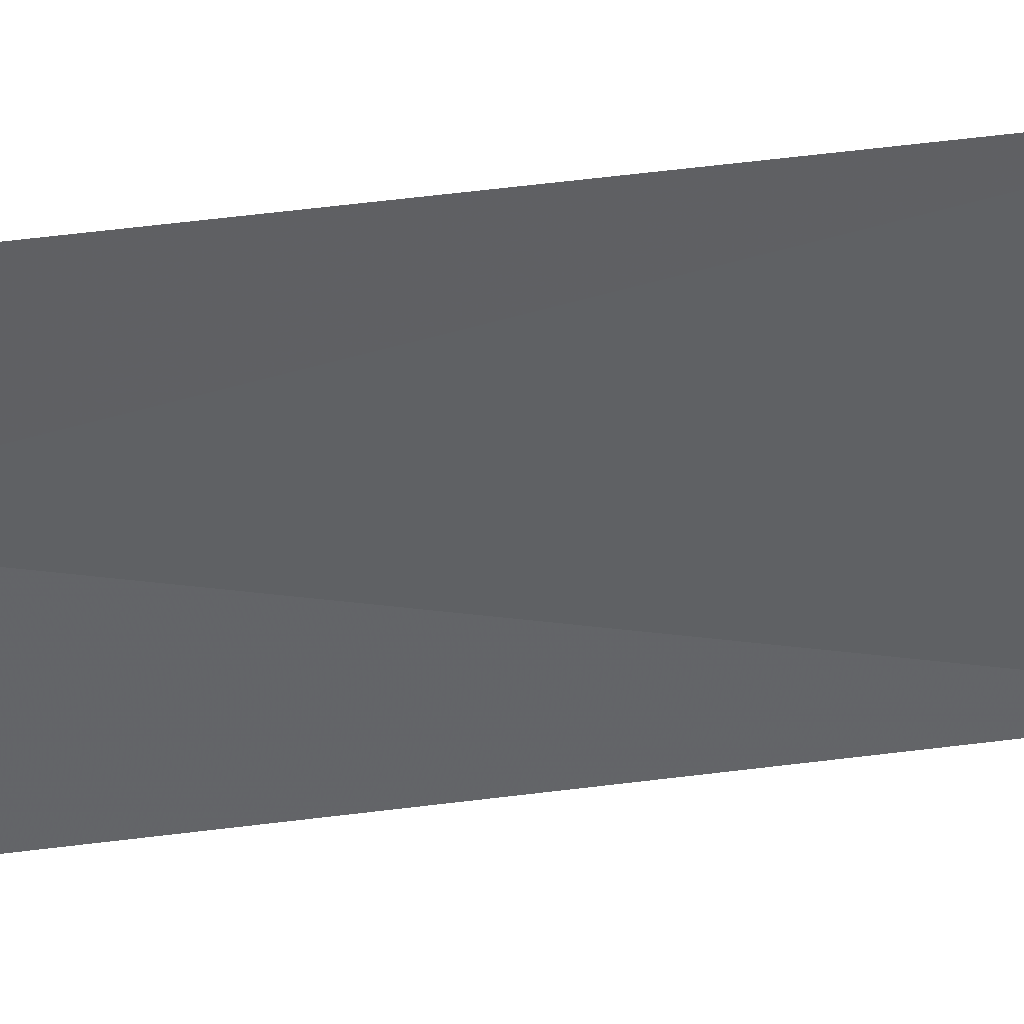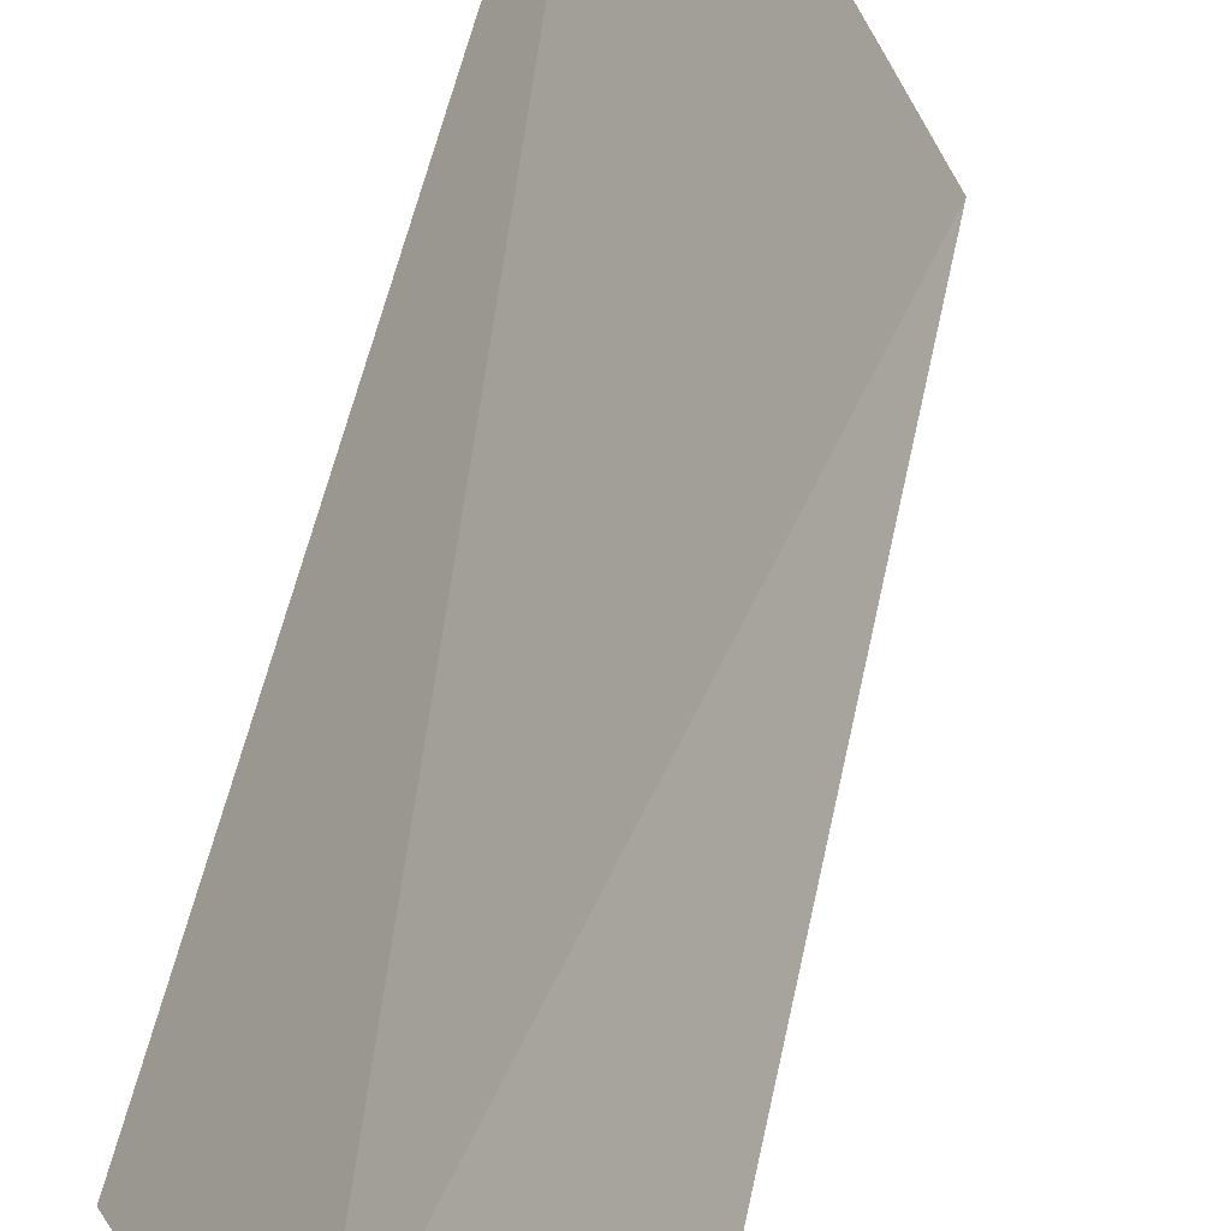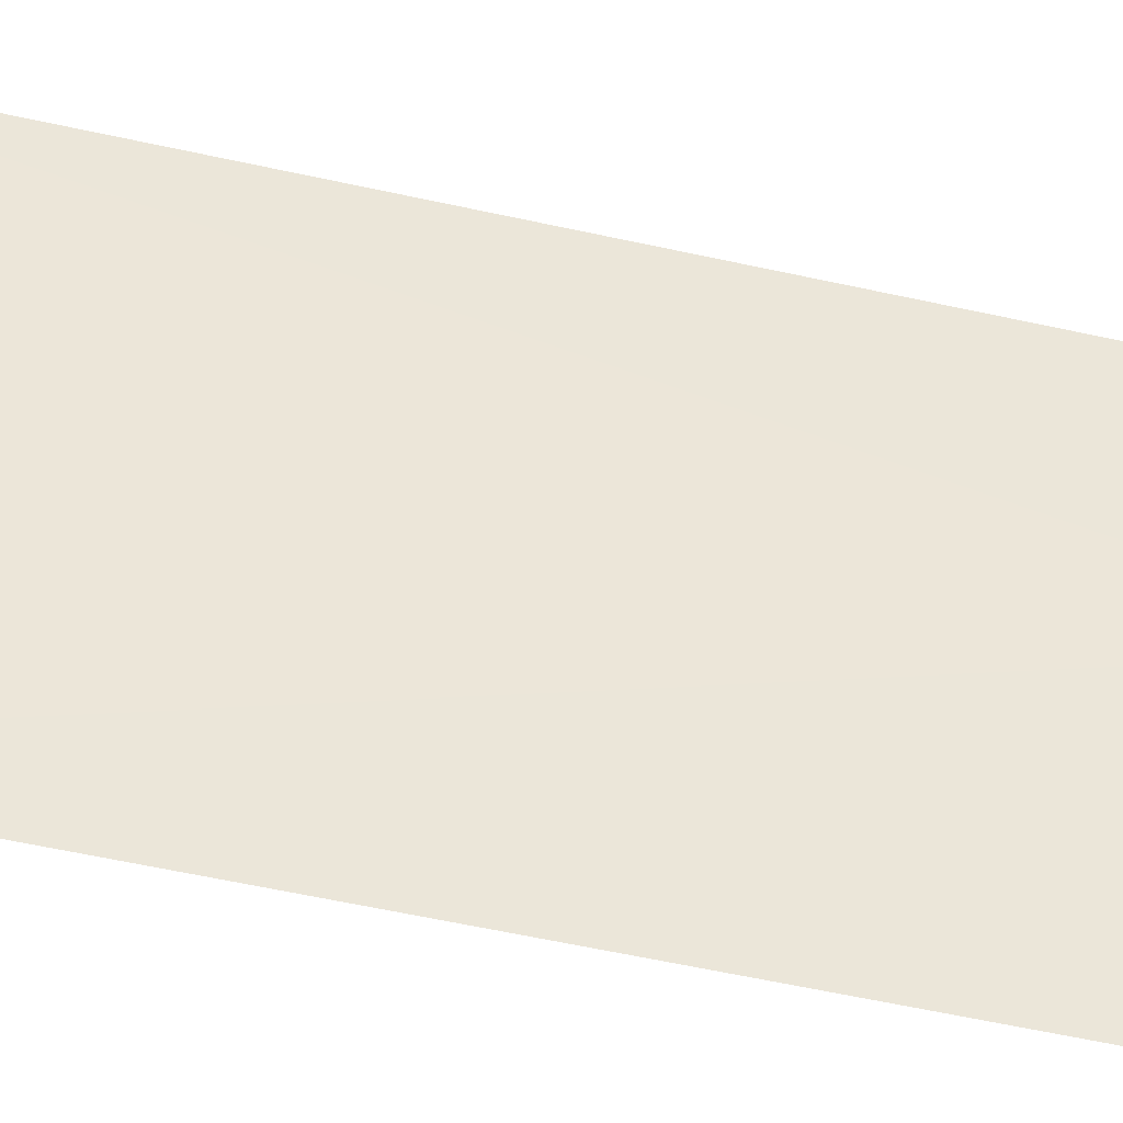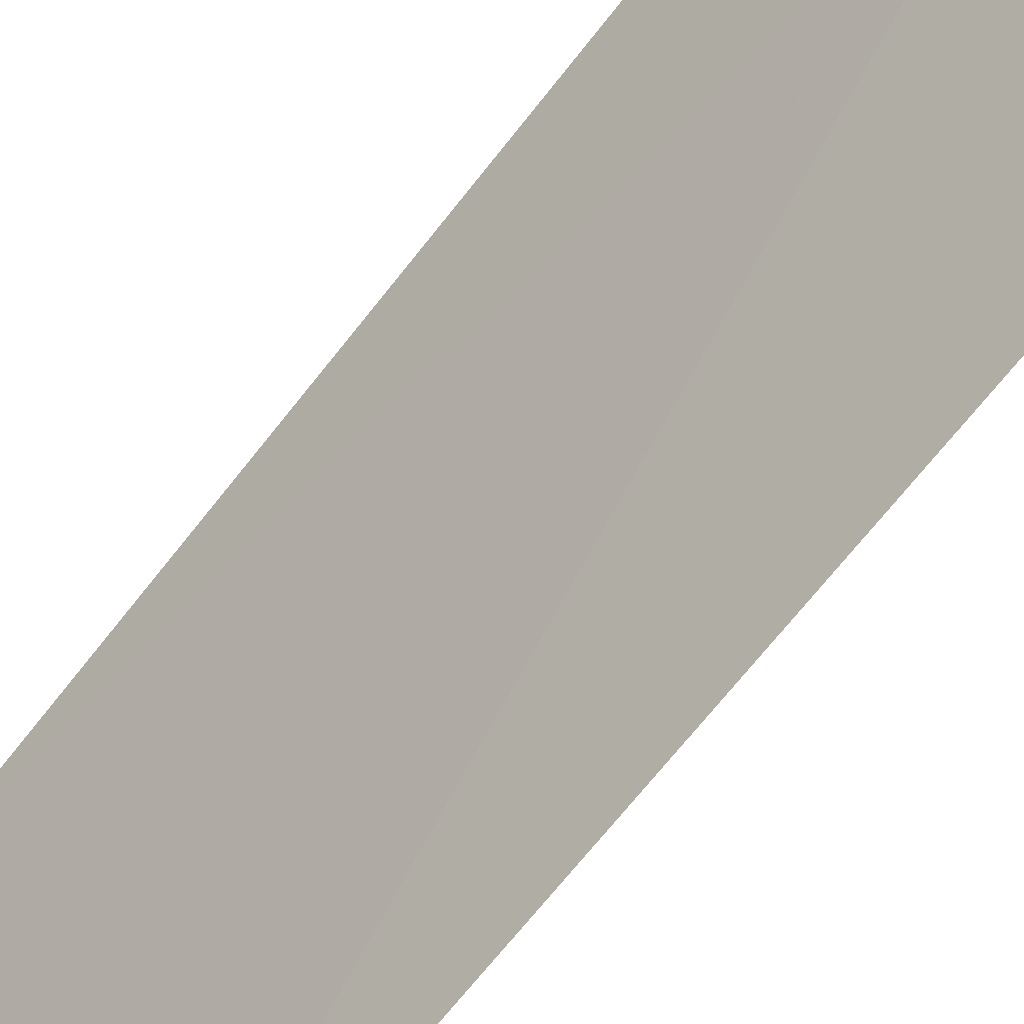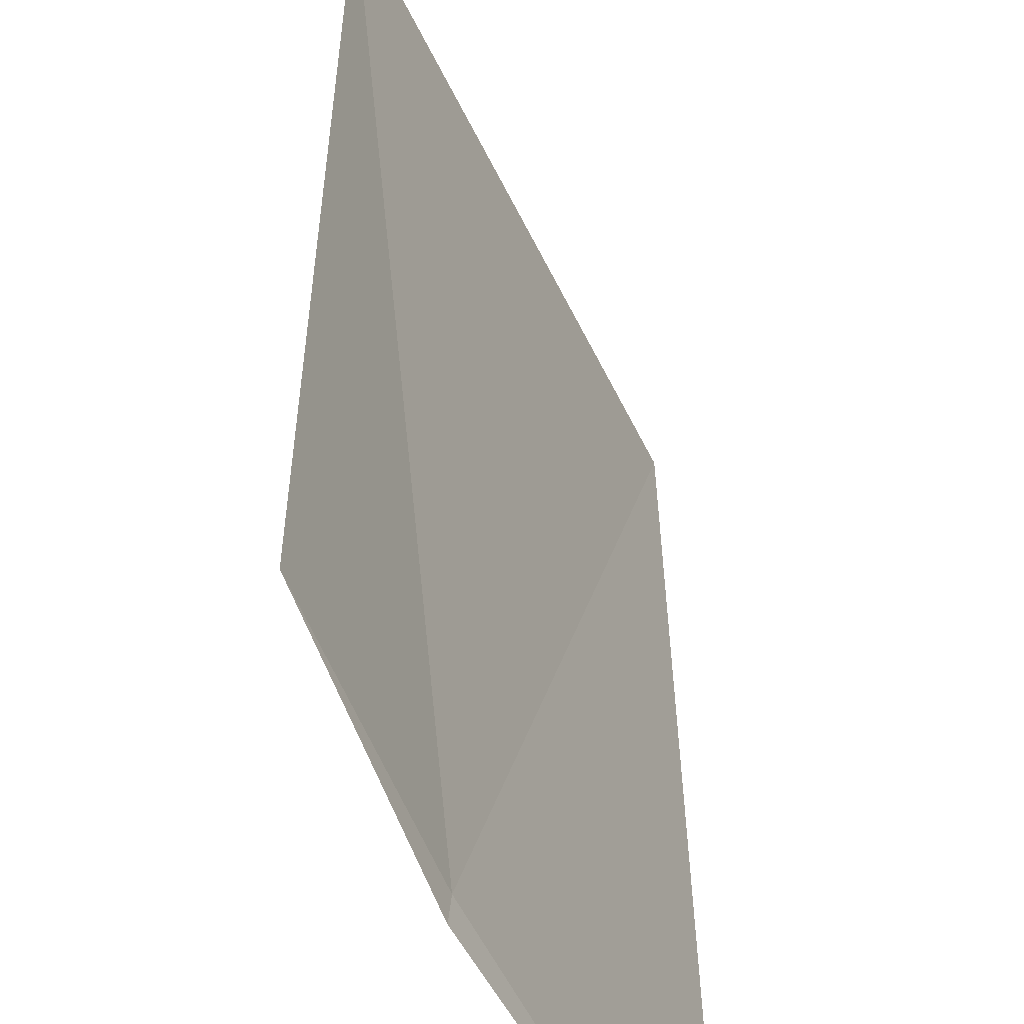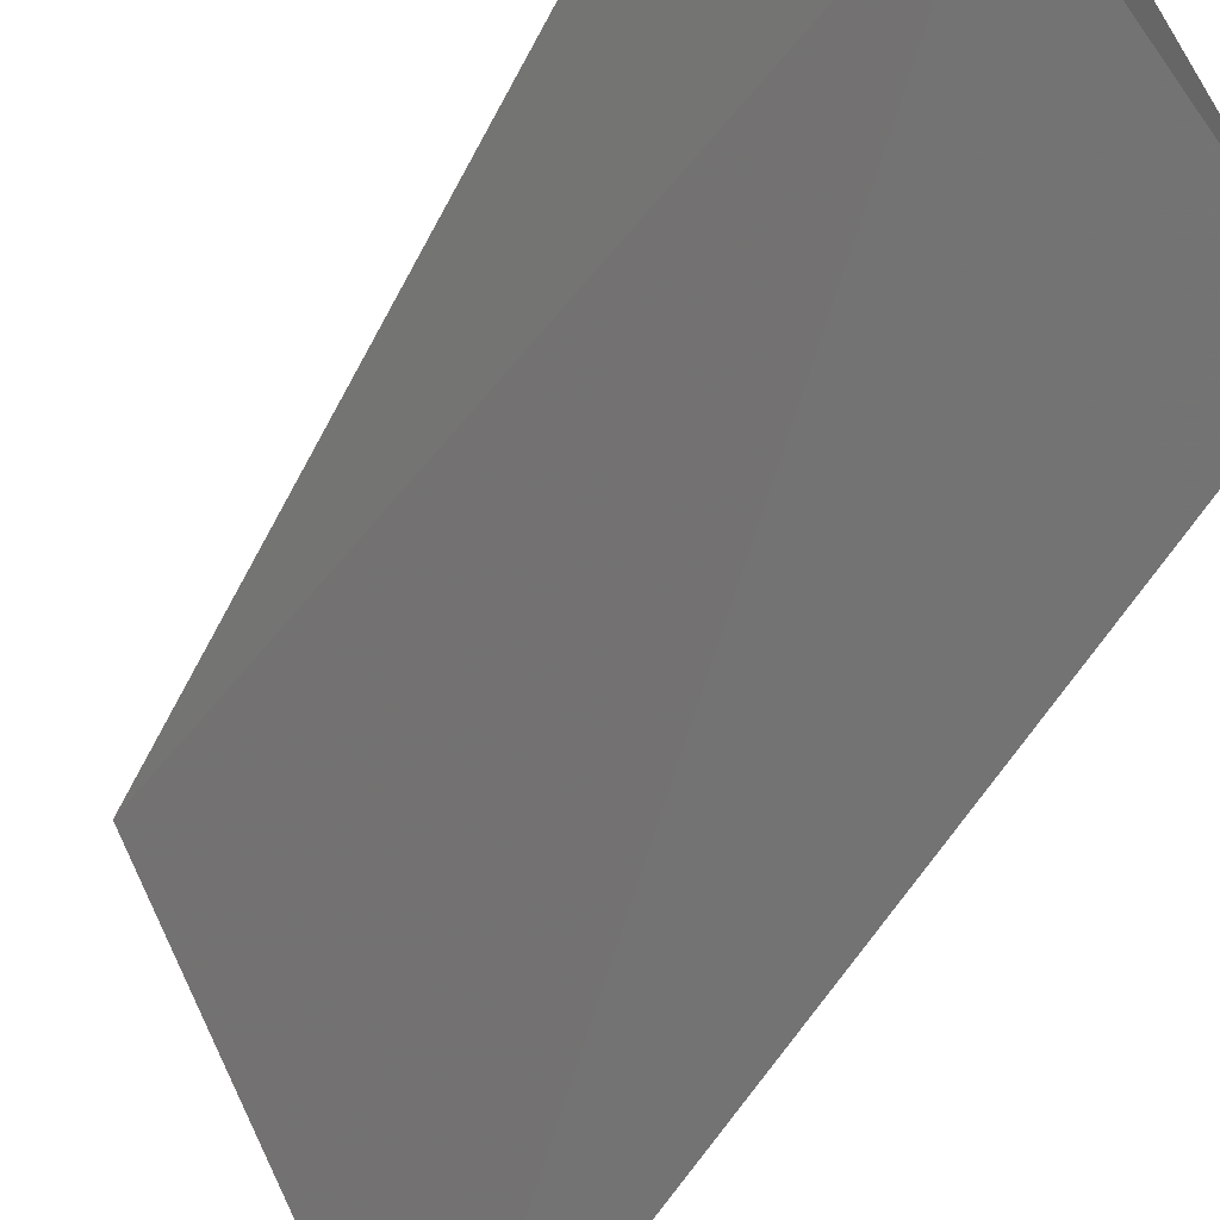
<metadata>
{"format":"obj","ext":"obj","renderer":"f3d","projection":"perspective","resolution":1024,"background":"white","views":[{"elev":67.7,"azim":83.3,"up":"+Y"},{"elev":51.2,"azim":11.6,"up":"+Y"},{"elev":-63.3,"azim":-102.2,"up":"+Y"},{"elev":-69.1,"azim":-38.0,"up":"+Y"},{"elev":25.7,"azim":-0.1,"up":"+Y"},{"elev":-40.4,"azim":-22.5,"up":"+Y"}]}
</metadata>
<code>
v -15.94 6.688 4.223
v -15.38 5.644 0
v -15.38 5.647 4.223
v -16.27 7.387 0
v -16.26 7.392 4.223
v -15.95 6.685 4.327
f 1 2 4
f 1 3 2
f 1 4 5
f 1 5 6
f 1 6 3

</code>
